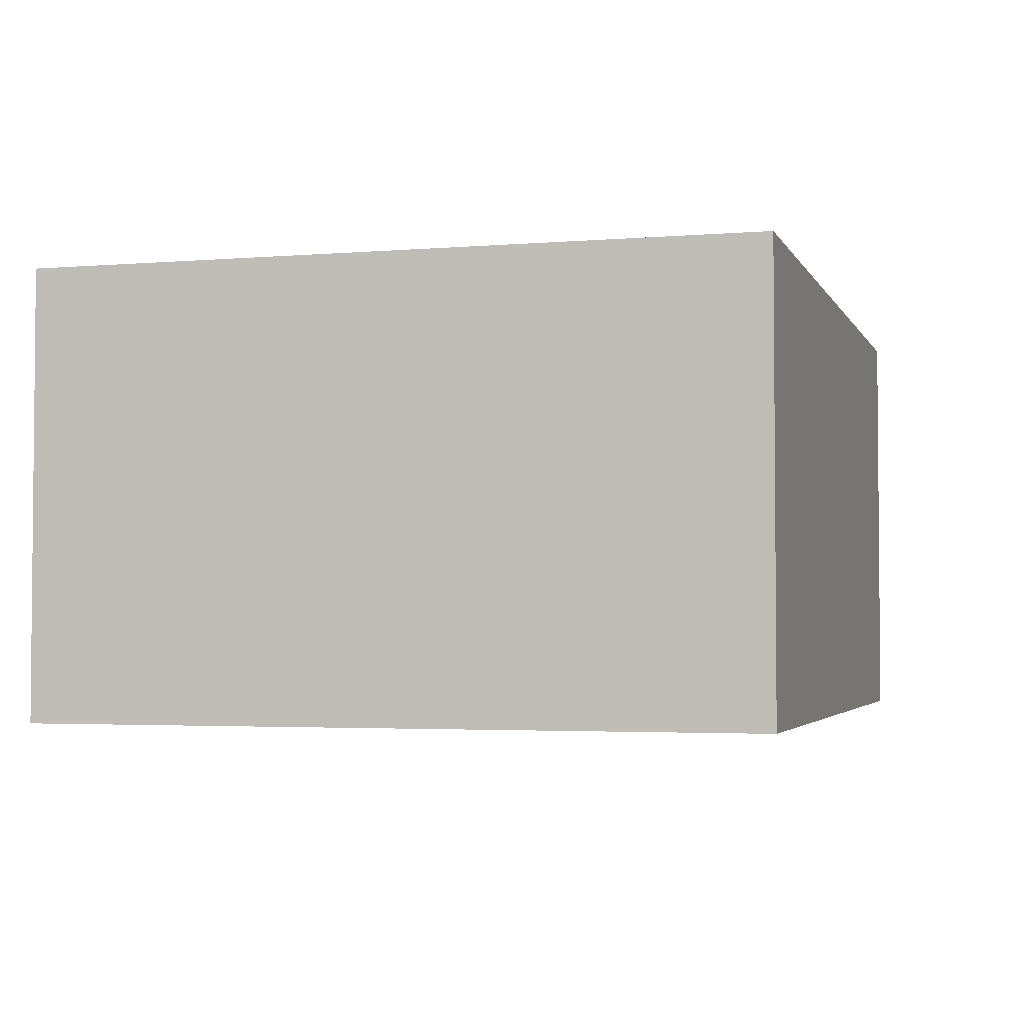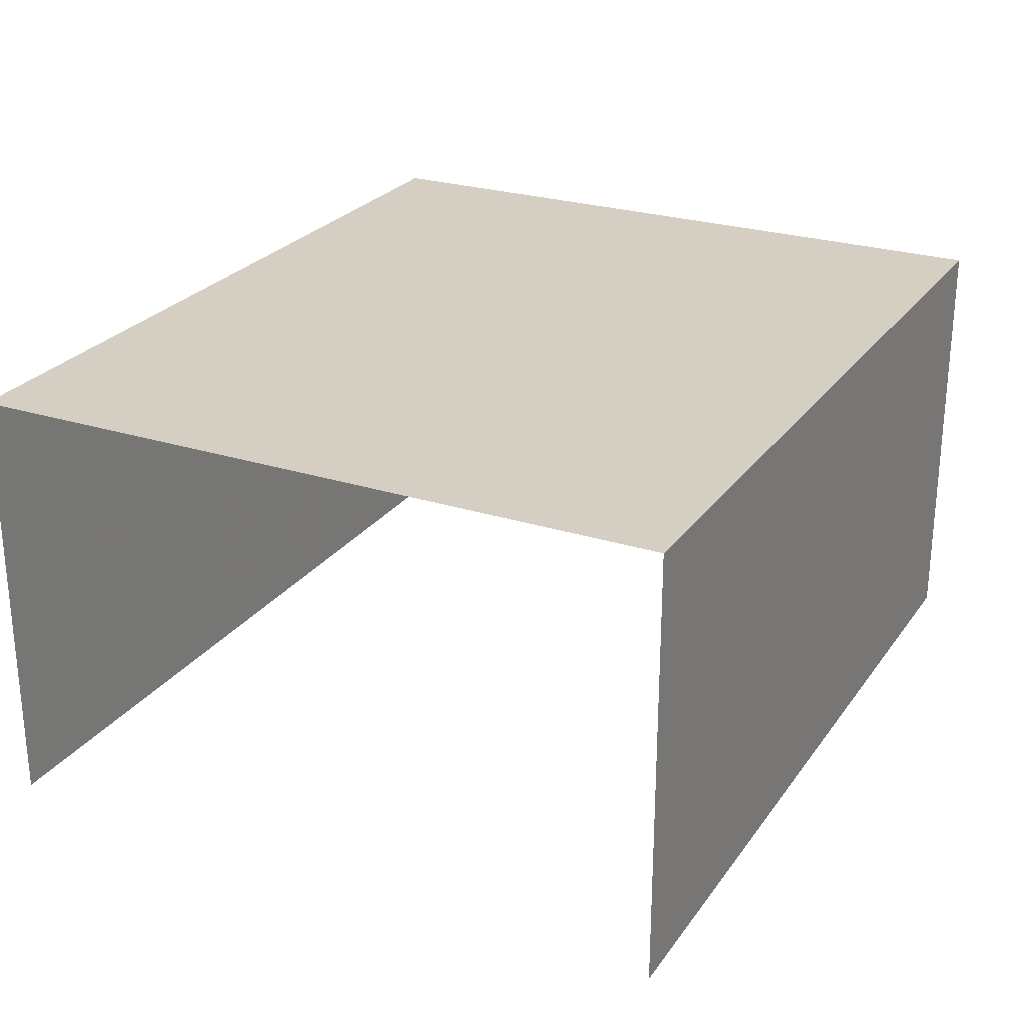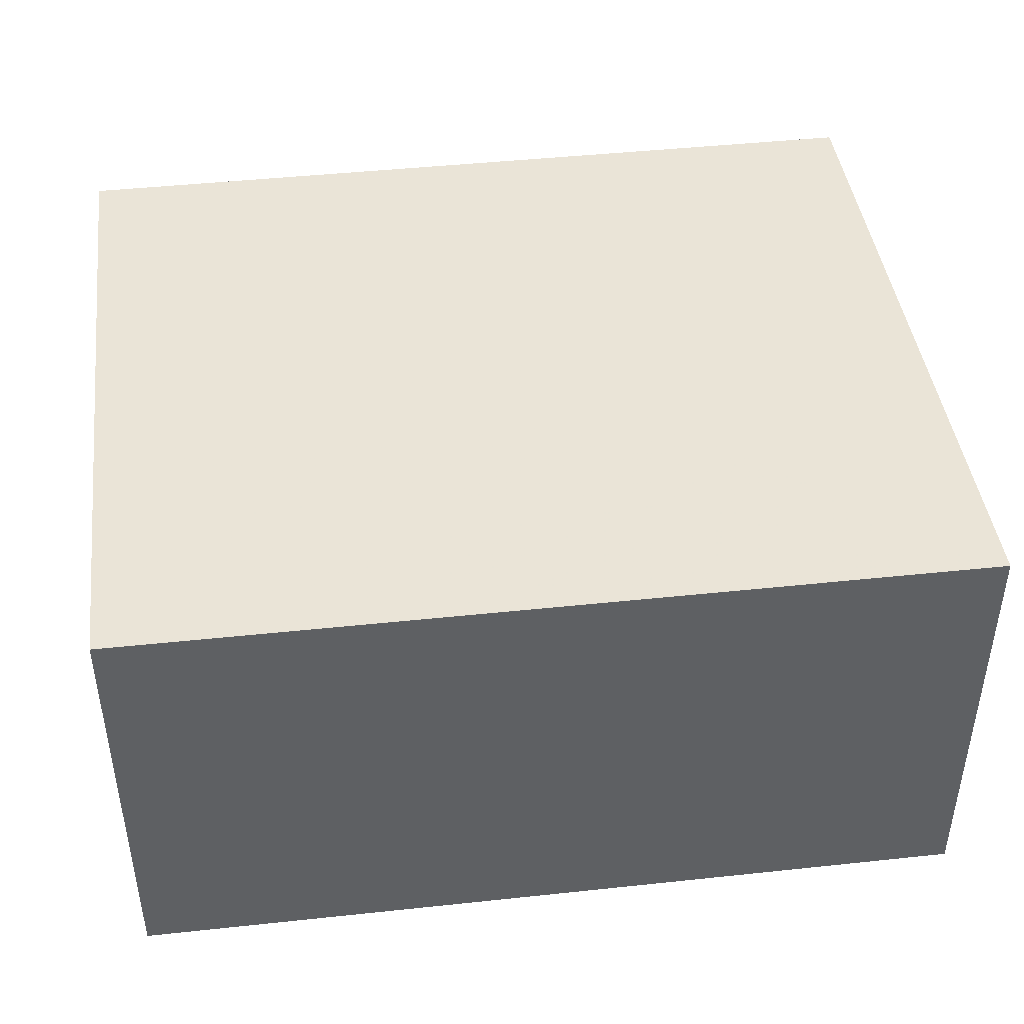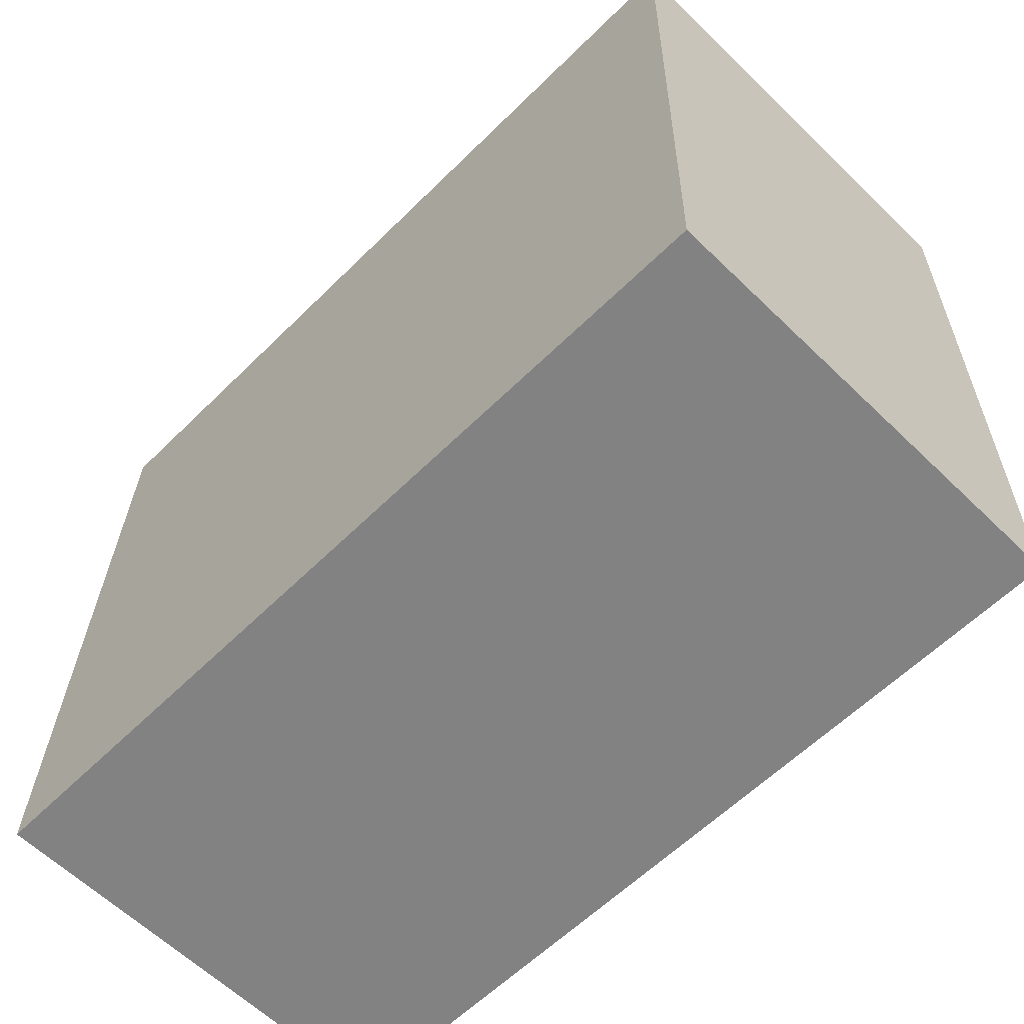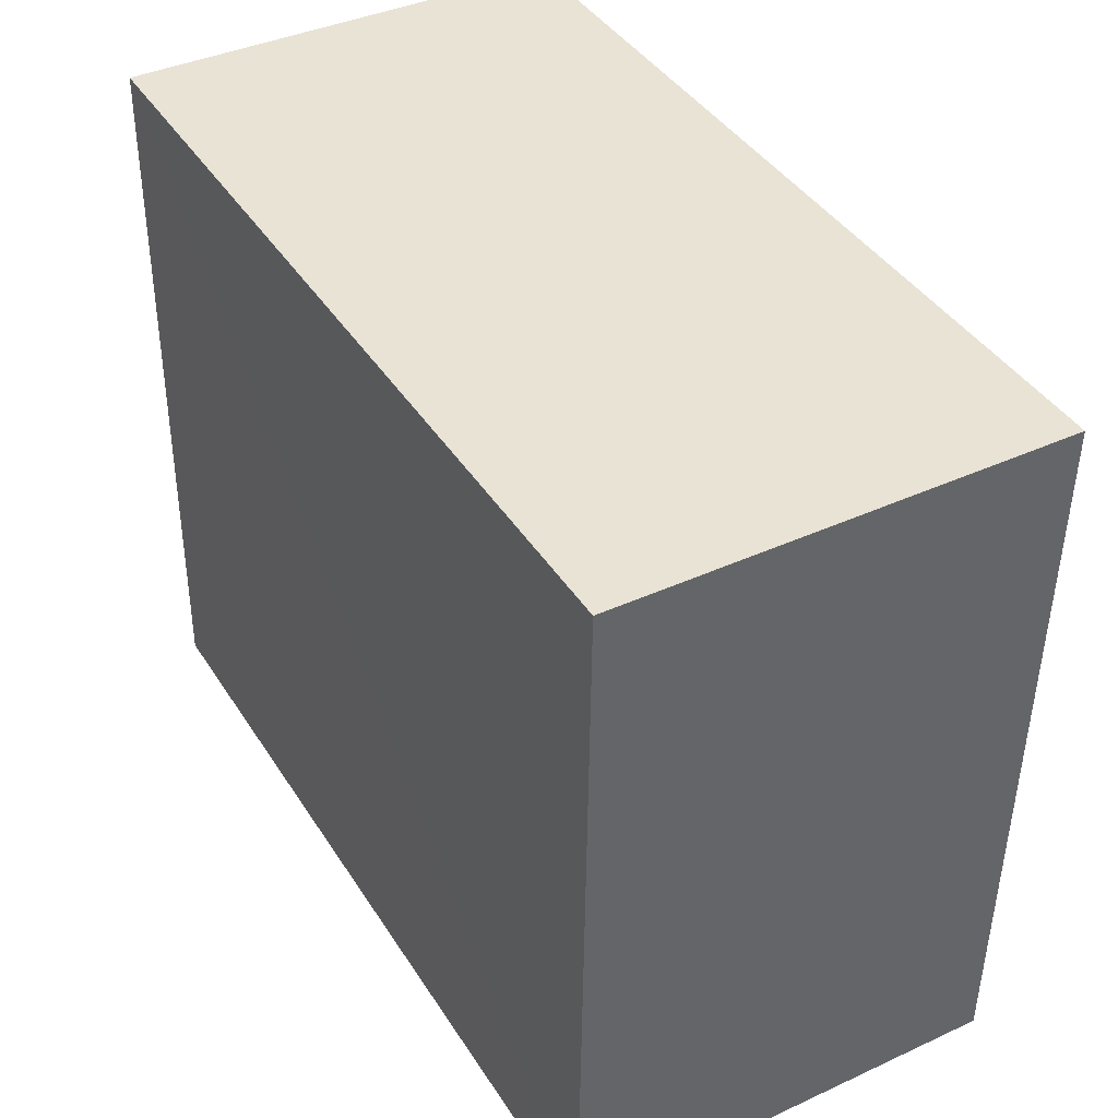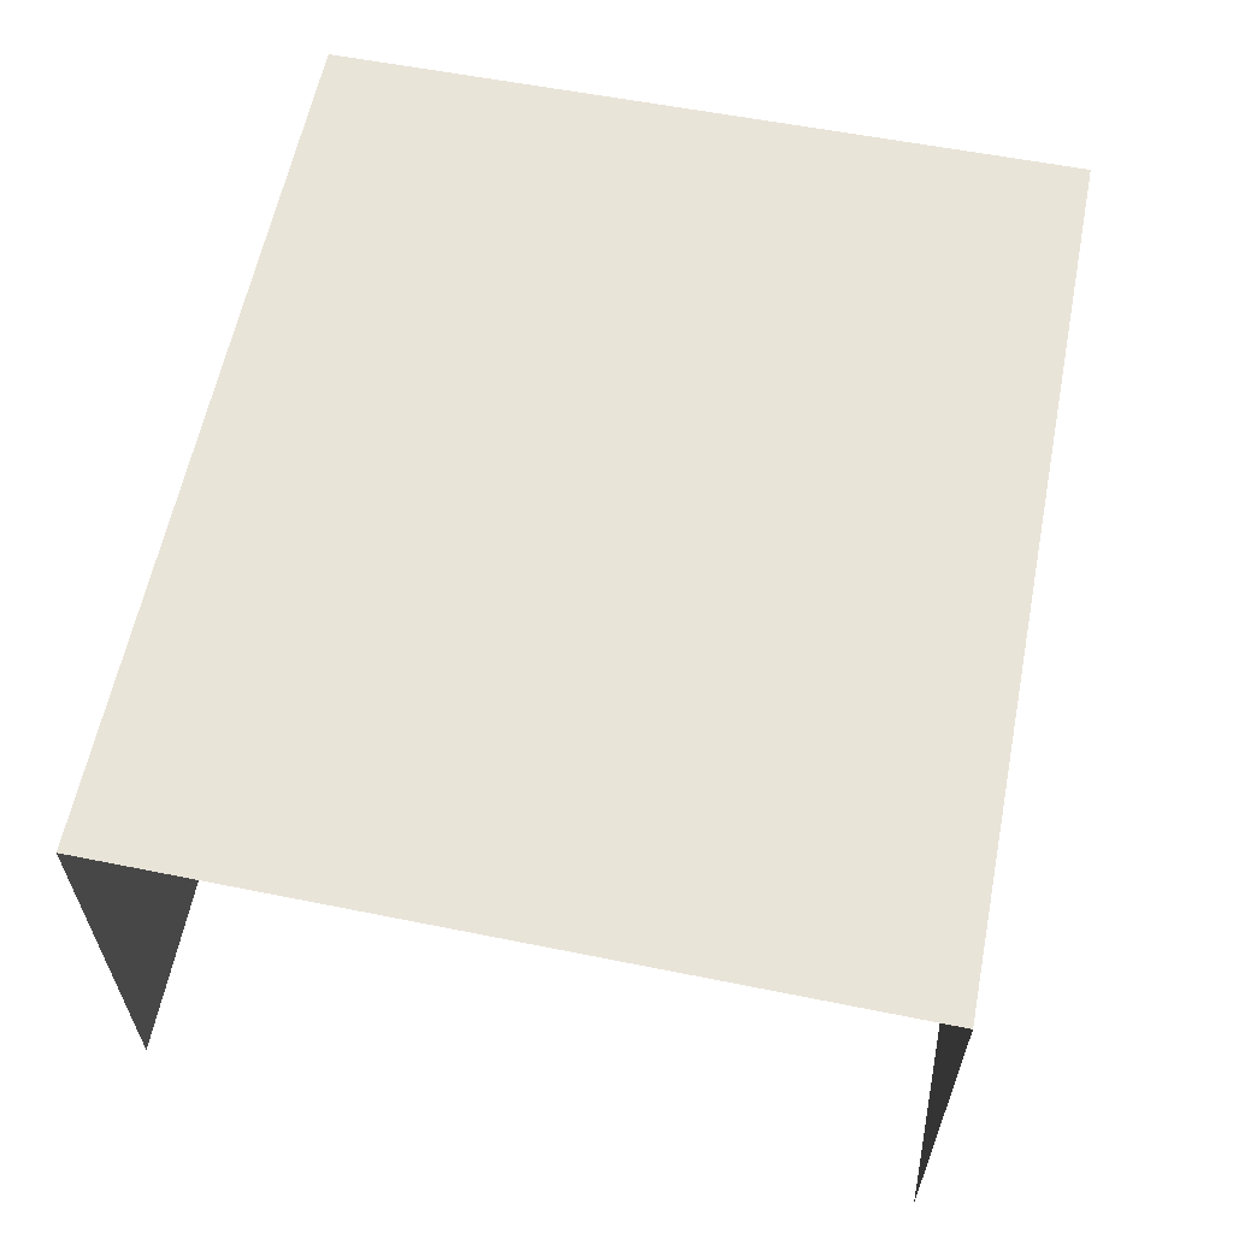
<metadata>
{"format":"obj","ext":"obj","renderer":"f3d","projection":"perspective","resolution":1024,"background":"white","views":[{"elev":-3.1,"azim":104.5,"up":"+Z"},{"elev":25.5,"azim":-64.1,"up":"+Z"},{"elev":43.6,"azim":171.4,"up":"+Z"},{"elev":-61.7,"azim":45.3,"up":"+Y"},{"elev":39.8,"azim":60.1,"up":"+Y"},{"elev":60.1,"azim":-80.1,"up":"+Z"}]}
</metadata>
<code>
v -3.721e+05 -1.04e+05 30.98
v -3.721e+05 -1.04e+05 30.98
v -3.721e+05 -1.04e+05 30.98
v -3.721e+05 -1.04e+05 30.98
v -3.721e+05 -1.04e+05 33.28
v -3.721e+05 -1.04e+05 33.28
v -3.721e+05 -1.04e+05 33.28
v -3.721e+05 -1.04e+05 33.28
f 1 2 3
f 1 4 2
f 7 1 3
f 7 6 1
f 5 6 7
f 5 8 6
f 5 3 2
f 5 7 3
f 5 2 4
f 8 5 4
f 8 4 1
f 6 8 1

</code>
